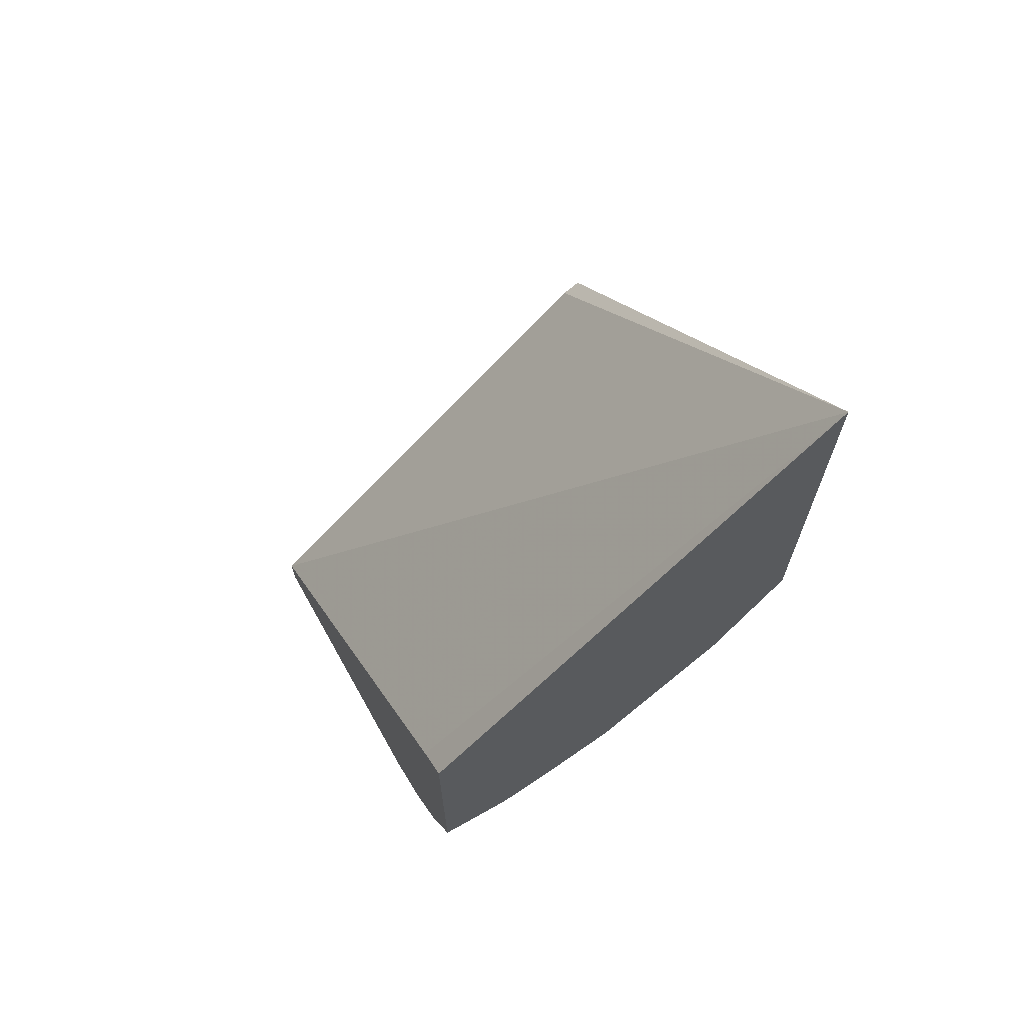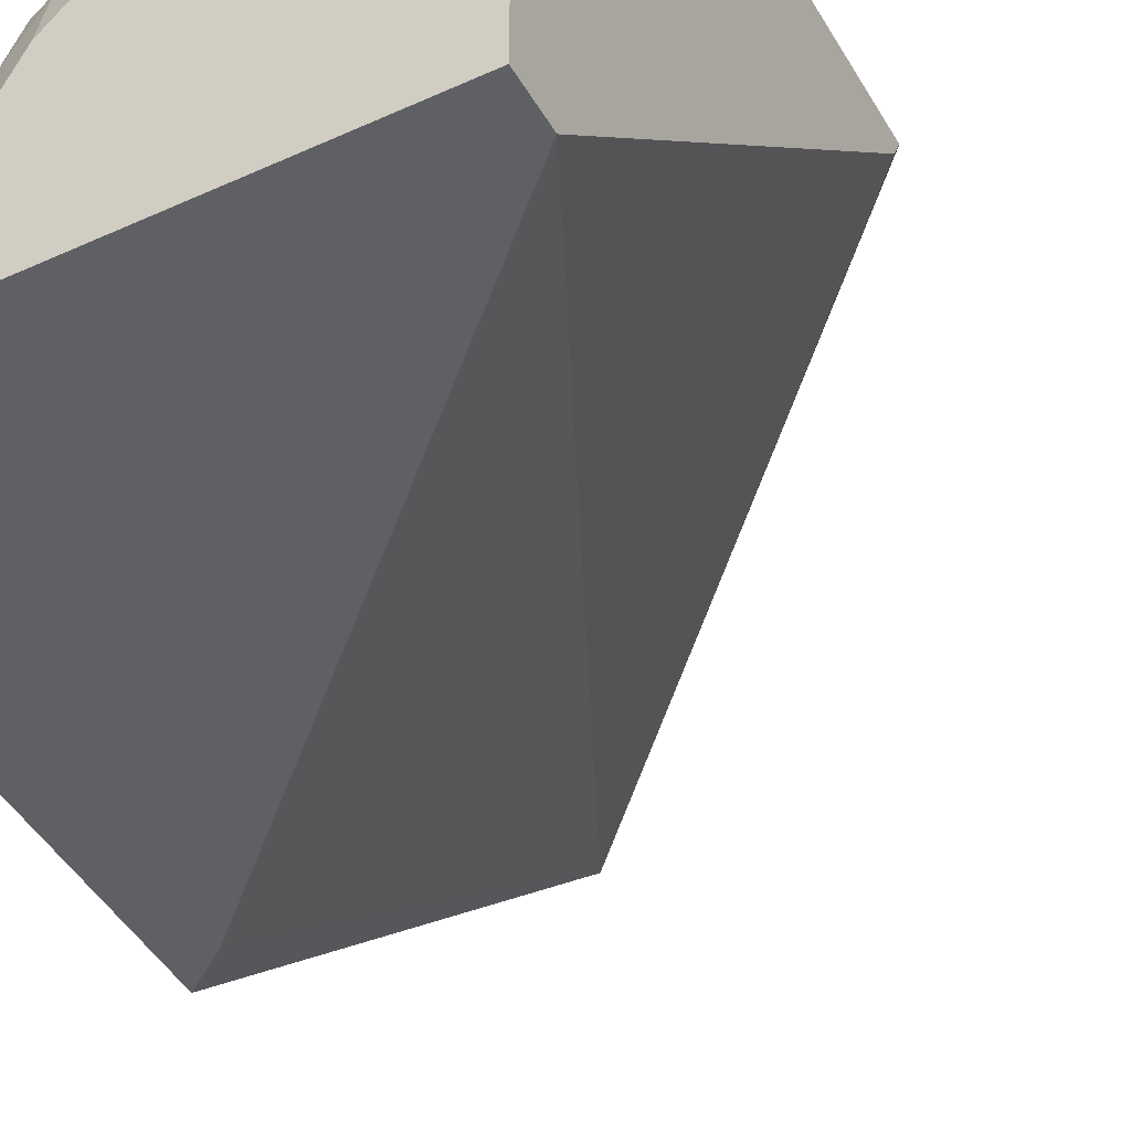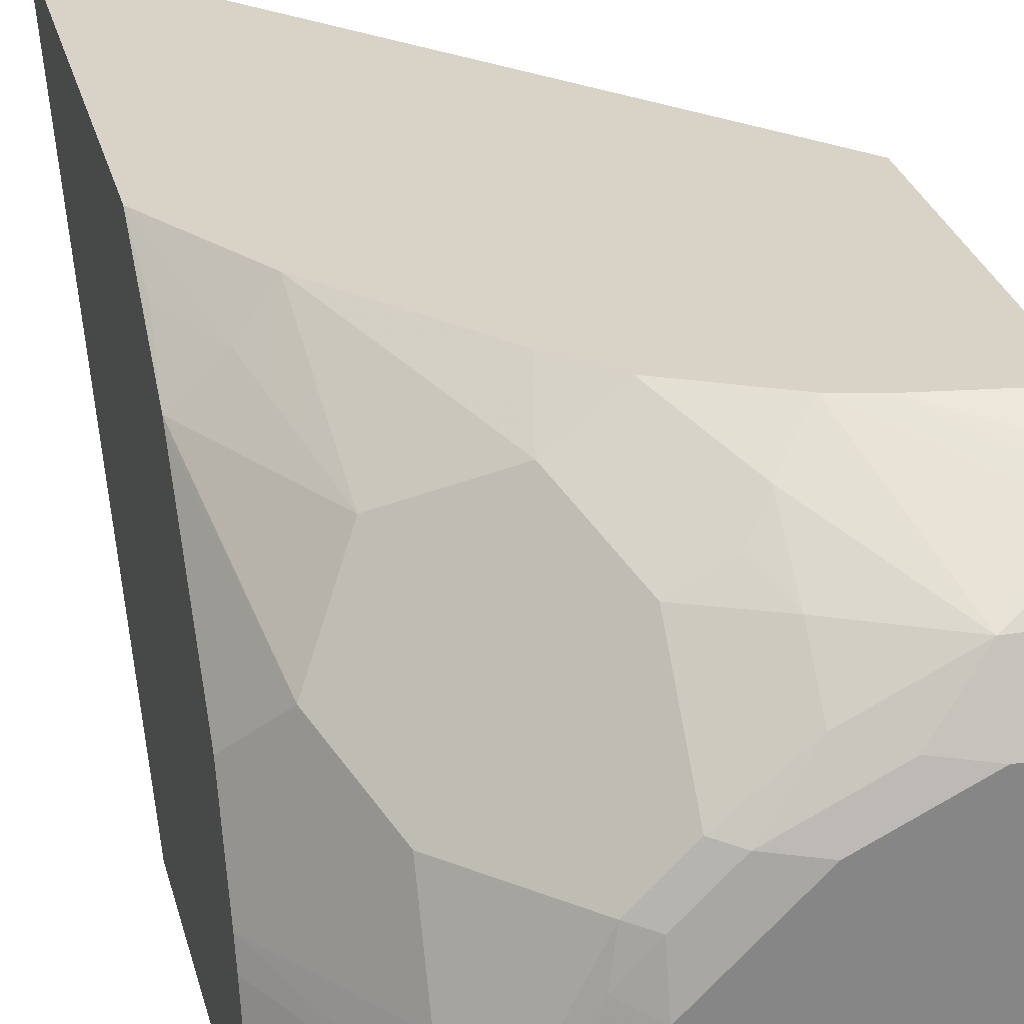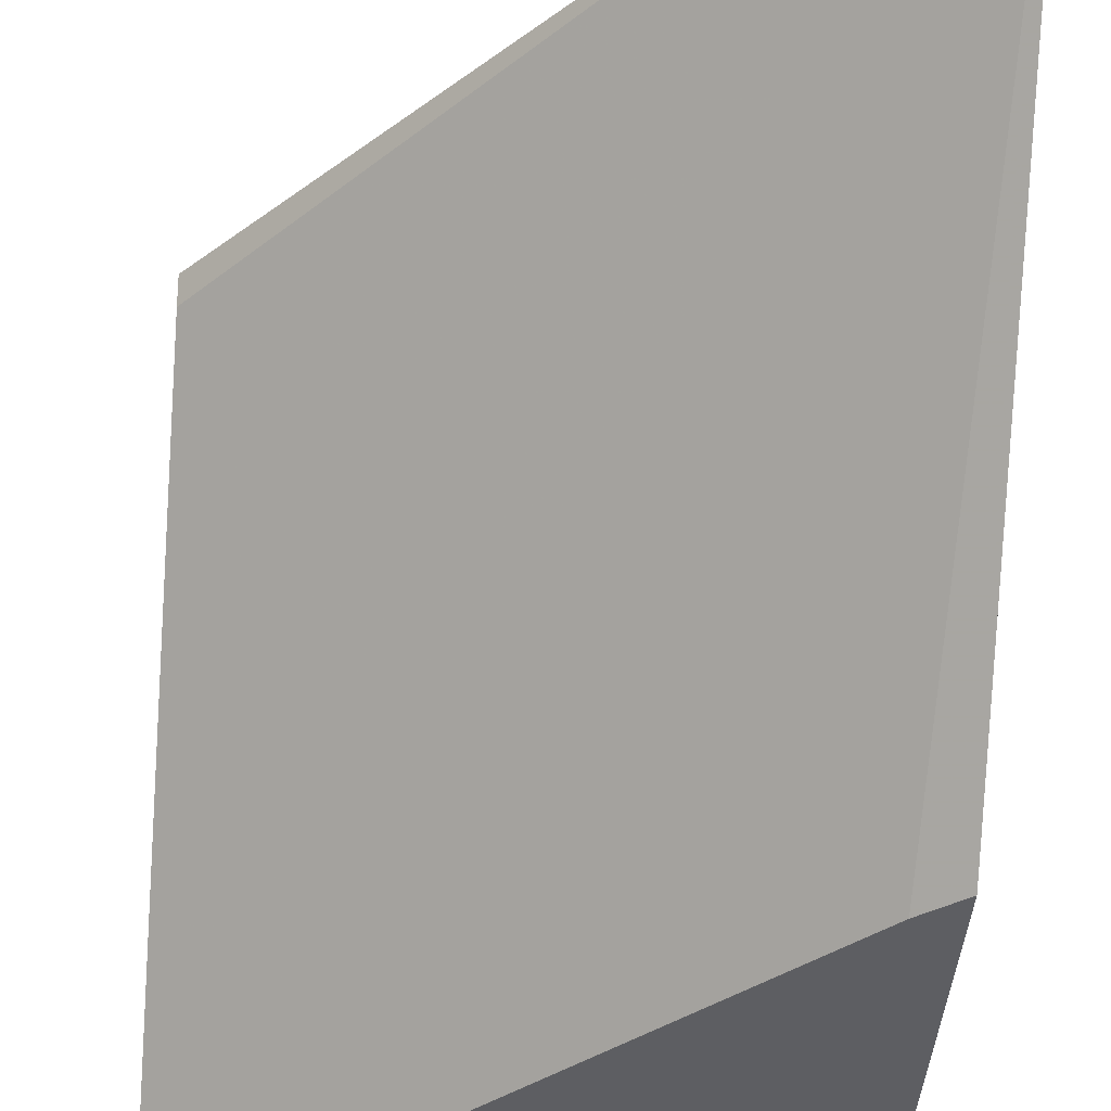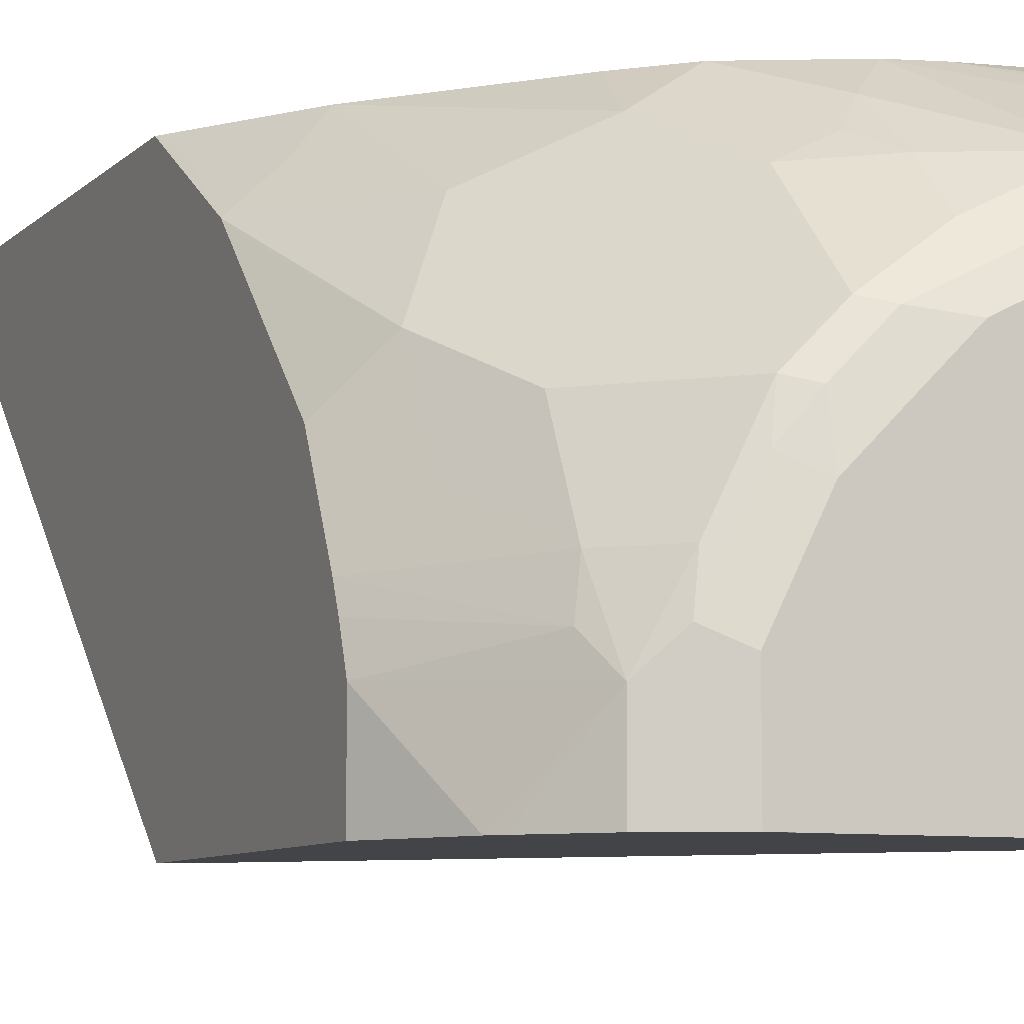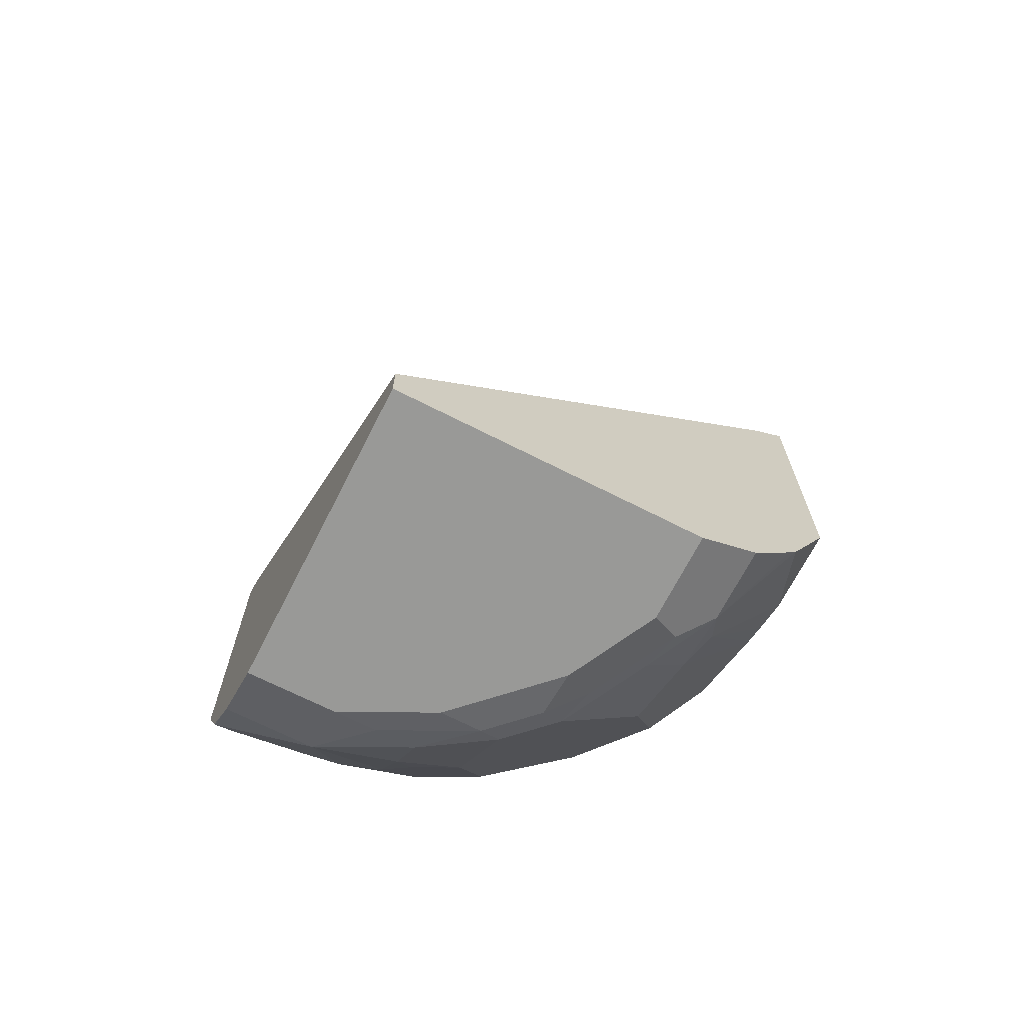
<metadata>
{"format":"obj","ext":"obj","renderer":"f3d","projection":"perspective","resolution":1024,"background":"white","views":[{"elev":68.6,"azim":-119.4,"up":"+Y"},{"elev":-44.5,"azim":28.1,"up":"+Z"},{"elev":27.9,"azim":-13.8,"up":"+Z"},{"elev":-39.3,"azim":175.6,"up":"+Z"},{"elev":-7.9,"azim":-23.7,"up":"+Z"},{"elev":-68.8,"azim":153.0,"up":"+Y"}]}
</metadata>
<code>
v -0.2127 -0.8596 -4.856e-05
v -0.1937 -0.8975 -4.856e-05
v -0.2127 -0.8596 0.03791
v -0.2127 -0.7157 -4.856e-05
v -0.1899 -0.9024 -4.856e-05
v -0.17 -0.9246 0.03401
v -0.2127 -0.8537 0.05391
v -0.1768 -0.911 0.0476
v -0.2127 -0.4911 0.2061
v -0.1972 -0.7275 -4.856e-05
v -0.17 -0.9246 -4.856e-05
v -0.1428 -0.9383 0.0408
v -0.1564 -0.9314 0.0476
v -0.153 -0.9281 0.0663
v -0.1734 -0.9077 0.0663
v -0.2127 -0.8494 0.06412
v 0.0004224 -0.7228 0.2061
v 0.0004224 -0.7271 0.1974
v 0.0004224 -0.9179 1.197e-05
v -0.2127 -0.7052 0.2061
v -7.827e-05 -0.9179 -4.856e-05
v -0.1428 -0.9382 -4.856e-05
v -0.1428 -0.9383 1.197e-05
v -0.1224 -0.9383 0.0816
v -0.136 -0.9314 0.0884
v -0.1326 -0.9281 0.1071
v -0.1734 -0.8873 0.1071
v -0.1938 -0.8669 0.0867
v -0.2127 -0.829 0.1049
v 0.0004224 -0.8728 0.2061
v 0.0004224 -0.9377 -4.856e-05
v -0.2127 -0.7634 0.1704
v -0.2108 -0.7343 0.1904
v -0.1938 -0.7649 0.1887
v -0.1793 -0.7589 0.2061
v -0.1224 -0.9383 -4.856e-05
v -0.102 -0.9383 0.102
v -0.1224 -0.9331 0.1045
v -0.1122 -0.9281 0.1275
v -0.1734 -0.8261 0.1683
v -0.1938 -0.8465 0.1275
v -0.2127 -0.7663 0.1675
v -1.568e-05 -0.8728 0.2061
v -1.568e-05 -0.8771 0.204
v -1.568e-05 -0.9042 0.1904
v 0.0004224 -0.9038 0.1905
v 0.0004224 -0.9383 -4.856e-05
v -0.1326 -0.8465 0.1887
v -0.1268 -0.8203 0.2061
v -0.08159 -0.9383 0.1224
v -0.102 -0.9331 0.1249
v -0.08159 -0.9246 0.1496
v -0.1122 -0.8873 0.1683
v -0.01022 -0.8873 0.1989
v -0.04783 -0.8658 0.2061
v -0.0204 -0.8975 0.1912
v -0.0408 -0.9246 0.17
v 0.0004224 -0.9246 0.17
v 0.0004224 -0.904 0.1903
v -0.06563 -0.8611 0.2061
v 0.0004224 -0.9383 0.1428
v -0.1122 -0.8465 0.1989
v -0.1064 -0.8407 0.2061
v -0.0408 -0.9383 0.1428
v -0.06121 -0.9331 0.1453
v -0.08159 -0.9042 0.17
v -0.09179 -0.8873 0.1785
v -0.08159 -0.8771 0.1912
f 27 40 41
f 28 41 29
f 29 41 42
f 30 43 44
f 30 44 45
f 30 45 46
f 32 41 40
f 32 42 41
f 32 40 34
f 34 40 35
f 35 40 48
f 27 53 40
f 35 48 49
f 32 34 33
f 27 39 53
f 22 36 23
f 26 39 27
f 26 51 39
f 26 38 51
f 25 38 26
f 24 38 25
f 24 51 38
f 24 37 51
f 20 34 35
f 20 33 34
f 20 32 33
f 19 31 21
f 17 19 18
f 17 31 19
f 37 50 51
f 66 68 67
f 39 51 52
f 53 67 68
f 39 66 53
f 17 47 31
f 60 63 68
f 57 68 66
f 57 60 68
f 57 61 58
f 57 64 61
f 57 65 64
f 56 60 57
f 53 66 67
f 53 63 62
f 53 68 63
f 52 57 66
f 51 57 52
f 51 65 57
f 39 52 66
f 50 65 51
f 48 53 62
f 48 63 49
f 48 62 63
f 45 60 56
f 45 55 60
f 45 54 55
f 45 59 46
f 45 58 59
f 45 57 58
f 45 56 57
f 44 54 45
f 43 55 54
f 43 54 44
f 40 53 48
f 50 64 65
f 17 61 47
f 12 64 50
f 17 59 58
f 6 14 15
f 6 13 14
f 6 12 13
f 6 23 12
f 6 11 23
f 5 11 6
f 4 9 10
f 3 8 7
f 3 6 8
f 2 6 3
f 2 5 6
f 1 5 2
f 1 11 5
f 1 22 11
f 1 36 22
f 1 47 36
f 1 31 47
f 1 21 31
f 1 10 21
f 1 4 10
f 1 9 4
f 1 20 9
f 1 32 20
f 1 42 32
f 1 29 42
f 1 16 29
f 1 7 16
f 1 3 7
f 1 2 3
f 6 15 8
f 7 8 16
f 17 58 61
f 9 17 18
f 8 15 16
f 17 46 59
f 17 30 46
f 16 28 29
f 15 28 16
f 15 41 28
f 15 27 41
f 14 26 27
f 14 25 26
f 13 24 25
f 13 25 14
f 12 24 13
f 12 37 24
f 12 50 37
f 12 61 64
f 14 27 15
f 12 36 47
f 9 18 19
f 12 47 61
f 9 19 10
f 9 20 35
f 9 35 49
f 9 63 60
f 9 60 55
f 9 49 63
f 9 55 43
f 9 43 30
f 9 30 17
f 10 19 21
f 11 22 23
f 12 23 36

</code>
